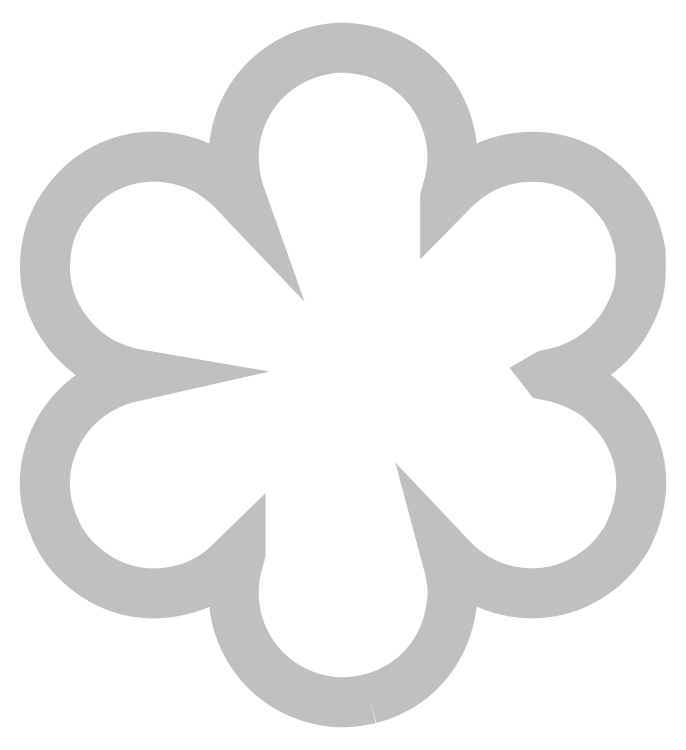
<metadata>
{"format":"dxf","ext":"dxf","renderer":"ezdxf+matplotlib","layout":"modelspace","background":"white","min_lineweight":24,"dpi":150}
</metadata>
<code>
0
SECTION
2
ENTITIES
0
LWPOLYLINE
8
LAYER_1
90
738
70
1
10
3.837
20
-46.06
10
4.386
20
-45.91
10
4.925
20
-45.75
10
5.454
20
-45.57
10
5.972
20
-45.37
10
6.481
20
-45.15
10
6.978
20
-44.92
10
7.465
20
-44.67
10
7.94
20
-44.4
10
8.404
20
-44.12
10
8.856
20
-43.83
10
9.296
20
-43.52
10
9.723
20
-43.19
10
10.14
20
-42.85
10
10.54
20
-42.49
10
10.93
20
-42.12
10
11.3
20
-41.74
10
11.67
20
-41.34
10
12.01
20
-40.93
10
12.35
20
-40.51
10
12.67
20
-40.07
10
12.97
20
-39.63
10
13.26
20
-39.17
10
13.53
20
-38.69
10
13.79
20
-38.21
10
14.03
20
-37.72
10
14.26
20
-37.21
10
14.47
20
-36.69
10
14.66
20
-36.17
10
14.84
20
-35.63
10
15
20
-35.08
10
15.14
20
-34.53
10
15.26
20
-33.96
10
15.35
20
-33.5
10
15.42
20
-33.06
10
15.48
20
-32.62
10
15.53
20
-32.2
10
15.56
20
-31.79
10
15.58
20
-31.38
10
15.59
20
-30.97
10
15.58
20
-30.56
10
15.56
20
-30.15
10
15.53
20
-29.74
10
15.48
20
-29.32
10
15.41
20
-28.9
10
15.34
20
-28.46
10
15.25
20
-28.01
10
15.14
20
-27.55
10
15.02
20
-27.07
10
14.59
20
-25.43
10
14.5
20
-25.12
10
15.32
20
-26.01
10
15.74
20
-26.44
10
16.19
20
-26.87
10
16.67
20
-27.29
10
17.16
20
-27.69
10
17.66
20
-28.08
10
18.17
20
-28.44
10
18.67
20
-28.77
10
19.16
20
-29.07
10
19.57
20
-29.29
10
19.98
20
-29.5
10
20.4
20
-29.7
10
20.83
20
-29.88
10
21.26
20
-30.05
10
21.69
20
-30.21
10
22.13
20
-30.36
10
22.57
20
-30.49
10
23.02
20
-30.61
10
23.47
20
-30.71
10
23.92
20
-30.81
10
24.37
20
-30.89
10
24.82
20
-30.95
10
25.28
20
-31
10
25.74
20
-31.04
10
26.19
20
-31.07
10
26.65
20
-31.09
10
27.11
20
-31.09
10
27.56
20
-31.07
10
28.02
20
-31.05
10
28.47
20
-31.01
10
28.92
20
-30.95
10
29.37
20
-30.89
10
29.82
20
-30.81
10
30.26
20
-30.71
10
30.7
20
-30.61
10
31.14
20
-30.49
10
31.57
20
-30.35
10
32
20
-30.21
10
32.42
20
-30.05
10
32.83
20
-29.87
10
33.24
20
-29.69
10
33.69
20
-29.47
10
34.13
20
-29.24
10
34.55
20
-29
10
34.96
20
-28.75
10
35.36
20
-28.5
10
35.75
20
-28.24
10
36.13
20
-27.97
10
36.5
20
-27.69
10
36.85
20
-27.4
10
37.2
20
-27.1
10
37.53
20
-26.8
10
37.85
20
-26.48
10
38.16
20
-26.16
10
38.46
20
-25.83
10
38.75
20
-25.49
10
39.03
20
-25.14
10
39.4
20
-24.66
10
39.71
20
-24.22
10
39.99
20
-23.81
10
40.24
20
-23.4
10
40.46
20
-22.99
10
40.68
20
-22.56
10
40.89
20
-22.08
10
41.12
20
-21.55
10
41.28
20
-21.14
10
41.43
20
-20.74
10
41.56
20
-20.34
10
41.69
20
-19.94
10
41.81
20
-19.54
10
41.92
20
-19.14
10
42.01
20
-18.74
10
42.1
20
-18.34
10
42.17
20
-17.94
10
42.23
20
-17.54
10
42.29
20
-17.14
10
42.33
20
-16.74
10
42.36
20
-16.35
10
42.38
20
-15.95
10
42.39
20
-15.56
10
42.39
20
-15.16
10
42.38
20
-14.77
10
42.36
20
-14.38
10
42.33
20
-13.99
10
42.29
20
-13.6
10
42.23
20
-13.21
10
42.17
20
-12.83
10
42.09
20
-12.44
10
42.01
20
-12.06
10
41.91
20
-11.68
10
41.81
20
-11.3
10
41.69
20
-10.92
10
41.56
20
-10.54
10
41.42
20
-10.17
10
41.28
20
-9.792
10
41.12
20
-9.421
10
40.95
20
-9.052
10
40.62
20
-8.401
10
40.29
20
-7.797
10
40.12
20
-7.51
10
39.95
20
-7.23
10
39.77
20
-6.957
10
39.58
20
-6.689
10
39.39
20
-6.425
10
39.18
20
-6.162
10
38.97
20
-5.901
10
38.75
20
-5.639
10
38.26
20
-5.107
10
37.73
20
-4.557
10
36.37
20
-3.213
10
35.52
20
-2.652
10
35.2
20
-2.444
10
34.86
20
-2.24
10
34.5
20
-2.041
10
34.14
20
-1.848
10
33.77
20
-1.662
10
33.39
20
-1.483
10
33.01
20
-1.311
10
32.62
20
-1.148
10
32.24
20
-0.9944
10
31.85
20
-0.8504
10
31.46
20
-0.7167
10
31.07
20
-0.5942
10
30.69
20
-0.4834
10
30.31
20
-0.385
10
29.95
20
-0.2996
10
29.59
20
-0.228
10
29.12
20
-0.1375
10
29.01
20
-0.1031
10
28.99
20
-0.08671
10
28.99
20
-0.07021
10
29.01
20
-0.05307
10
29.05
20
-0.03475
10
29.2
20
0.007485
10
29.77
20
0.129
10
30.22
20
0.2267
10
30.66
20
0.3357
10
31.1
20
0.4559
10
31.53
20
0.5873
10
31.95
20
0.7298
10
32.37
20
0.8831
10
32.78
20
1.047
10
33.19
20
1.222
10
33.59
20
1.408
10
33.98
20
1.604
10
34.37
20
1.811
10
34.75
20
2.028
10
35.12
20
2.255
10
35.48
20
2.492
10
35.84
20
2.74
10
36.19
20
2.997
10
36.54
20
3.265
10
36.87
20
3.542
10
37.2
20
3.828
10
37.52
20
4.125
10
37.83
20
4.43
10
38.13
20
4.745
10
38.43
20
5.07
10
38.71
20
5.403
10
38.99
20
5.746
10
39.26
20
6.097
10
39.52
20
6.458
10
39.77
20
6.827
10
40.01
20
7.205
10
40.25
20
7.592
10
40.47
20
7.987
10
40.69
20
8.39
10
40.91
20
8.844
10
41.12
20
9.281
10
41.31
20
9.704
10
41.48
20
10.12
10
41.63
20
10.52
10
41.76
20
10.92
10
41.88
20
11.32
10
41.99
20
11.72
10
42.07
20
12.12
10
42.15
20
12.53
10
42.2
20
12.95
10
42.25
20
13.39
10
42.29
20
13.84
10
42.31
20
14.31
10
42.32
20
14.81
10
42.32
20
15.33
10
42.32
20
17.34
10
42.11
20
18.31
10
41.98
20
18.92
10
41.82
20
19.52
10
41.65
20
20.09
10
41.46
20
20.66
10
41.25
20
21.21
10
41.02
20
21.74
10
40.77
20
22.27
10
40.5
20
22.78
10
40.21
20
23.28
10
39.9
20
23.78
10
39.57
20
24.26
10
39.21
20
24.74
10
38.84
20
25.22
10
38.43
20
25.69
10
38.01
20
26.15
10
37.56
20
26.61
10
37.33
20
26.83
10
37.07
20
27.06
10
36.49
20
27.55
10
35.9
20
28.01
10
35.62
20
28.22
10
35.36
20
28.4
10
34.18
20
29.19
10
33.45
20
29.51
10
33.03
20
29.7
10
32.61
20
29.87
10
32.2
20
30.02
10
31.8
20
30.17
10
31.4
20
30.3
10
31
20
30.41
10
30.6
20
30.52
10
30.21
20
30.61
10
29.81
20
30.69
10
29.41
20
30.76
10
29.01
20
30.81
10
28.6
20
30.86
10
28.18
20
30.89
10
27.76
20
30.92
10
27.33
20
30.93
10
26.89
20
30.94
10
26.48
20
30.93
10
26.07
20
30.92
10
25.67
20
30.89
10
25.28
20
30.86
10
24.88
20
30.81
10
24.49
20
30.76
10
24.11
20
30.7
10
23.72
20
30.63
10
23.34
20
30.55
10
22.97
20
30.46
10
22.59
20
30.36
10
22.22
20
30.25
10
21.86
20
30.13
10
21.49
20
30
10
21.14
20
29.87
10
20.78
20
29.72
10
20.43
20
29.57
10
20.08
20
29.4
10
19.74
20
29.23
10
19.4
20
29.04
10
19.06
20
28.85
10
18.73
20
28.65
10
18.4
20
28.44
10
18.07
20
28.22
10
17.75
20
27.99
10
17.43
20
27.75
10
17.12
20
27.5
10
16.81
20
27.25
10
16.5
20
26.98
10
16.2
20
26.71
10
15.9
20
26.42
10
15.6
20
26.13
10
14.54
20
25.05
10
14.54
20
25.13
10
14.56
20
25.24
10
14.63
20
25.48
10
14.84
20
26.2
10
15.02
20
26.84
10
15.17
20
27.47
10
15.3
20
28.1
10
15.4
20
28.72
10
15.48
20
29.34
10
15.53
20
29.96
10
15.56
20
30.58
10
15.56
20
31.19
10
15.54
20
31.8
10
15.49
20
32.41
10
15.41
20
33.02
10
15.31
20
33.63
10
15.18
20
34.25
10
15.03
20
34.86
10
14.85
20
35.48
10
14.65
20
36.09
10
14.47
20
36.59
10
14.27
20
37.07
10
14.06
20
37.54
10
13.83
20
38.01
10
13.59
20
38.46
10
13.33
20
38.91
10
13.06
20
39.34
10
12.78
20
39.77
10
12.49
20
40.18
10
12.18
20
40.59
10
11.85
20
40.98
10
11.52
20
41.36
10
11.18
20
41.73
10
10.82
20
42.08
10
10.45
20
42.43
10
10.07
20
42.76
10
9.678
20
43.08
10
9.277
20
43.38
10
8.866
20
43.68
10
8.445
20
43.96
10
8.015
20
44.22
10
7.575
20
44.47
10
7.126
20
44.71
10
6.669
20
44.93
10
6.203
20
45.14
10
5.73
20
45.33
10
5.248
20
45.51
10
4.76
20
45.67
10
4.264
20
45.82
10
3.761
20
45.94
10
3.252
20
46.06
10
2.737
20
46.15
10
2.035
20
46.26
10
1.387
20
46.35
10
0.7834
20
46.4
10
0.2112
20
46.44
10
-0.3413
20
46.44
10
-0.8858
20
46.42
10
-1.434
20
46.37
10
-1.998
20
46.3
10
-2.565
20
46.2
10
-3.124
20
46.09
10
-3.676
20
45.96
10
-4.218
20
45.82
10
-4.753
20
45.65
10
-5.278
20
45.47
10
-5.794
20
45.27
10
-6.301
20
45.06
10
-6.797
20
44.83
10
-7.284
20
44.58
10
-7.76
20
44.32
10
-8.225
20
44.04
10
-8.679
20
43.75
10
-9.121
20
43.44
10
-9.552
20
43.12
10
-9.971
20
42.78
10
-10.38
20
42.43
10
-10.77
20
42.07
10
-11.15
20
41.69
10
-11.52
20
41.3
10
-11.87
20
40.89
10
-12.21
20
40.47
10
-12.54
20
40.04
10
-12.85
20
39.6
10
-13.15
20
39.15
10
-13.43
20
38.68
10
-13.69
20
38.2
10
-13.94
20
37.71
10
-14.17
20
37.21
10
-14.39
20
36.7
10
-14.59
20
36.18
10
-14.77
20
35.64
10
-14.96
20
35.01
10
-15.13
20
34.37
10
-15.26
20
33.73
10
-15.36
20
33.07
10
-15.44
20
32.41
10
-15.49
20
31.75
10
-15.51
20
31.08
10
-15.5
20
30.41
10
-15.47
20
29.74
10
-15.4
20
29.07
10
-15.31
20
28.39
10
-15.19
20
27.72
10
-15.05
20
27.05
10
-14.87
20
26.39
10
-14.67
20
25.73
10
-14.44
20
25.07
10
-14.37
20
24.88
10
-15.33
20
25.89
10
-15.64
20
26.22
10
-15.96
20
26.53
10
-16.29
20
26.84
10
-16.63
20
27.14
10
-16.97
20
27.42
10
-17.31
20
27.7
10
-17.66
20
27.96
10
-18.01
20
28.22
10
-18.37
20
28.46
10
-18.73
20
28.69
10
-19.09
20
28.91
10
-19.45
20
29.12
10
-19.82
20
29.31
10
-20.18
20
29.49
10
-20.54
20
29.65
10
-20.91
20
29.8
10
-21.45
20
30.01
10
-22
20
30.19
10
-22.55
20
30.36
10
-23.11
20
30.5
10
-23.66
20
30.63
10
-24.21
20
30.73
10
-24.77
20
30.82
10
-25.32
20
30.88
10
-25.87
20
30.93
10
-26.42
20
30.96
10
-26.97
20
30.96
10
-27.51
20
30.95
10
-28.06
20
30.92
10
-28.6
20
30.87
10
-29.13
20
30.8
10
-29.67
20
30.71
10
-30.2
20
30.61
10
-30.72
20
30.48
10
-31.24
20
30.33
10
-31.75
20
30.17
10
-32.26
20
29.99
10
-32.76
20
29.79
10
-33.26
20
29.57
10
-33.75
20
29.33
10
-34.22
20
29.07
10
-34.7
20
28.8
10
-35.16
20
28.5
10
-35.62
20
28.19
10
-36.06
20
27.86
10
-36.5
20
27.51
10
-36.92
20
27.15
10
-37.34
20
26.77
10
-37.69
20
26.42
10
-38.04
20
26.05
10
-38.38
20
25.68
10
-38.71
20
25.29
10
-39.02
20
24.9
10
-39.32
20
24.5
10
-39.62
20
24.09
10
-39.89
20
23.68
10
-40.16
20
23.26
10
-40.41
20
22.84
10
-40.64
20
22.42
10
-40.85
20
21.99
10
-41.05
20
21.57
10
-41.23
20
21.15
10
-41.4
20
20.73
10
-41.54
20
20.32
10
-41.73
20
19.67
10
-41.9
20
19.02
10
-42.04
20
18.36
10
-42.15
20
17.69
10
-42.23
20
17.03
10
-42.29
20
16.36
10
-42.32
20
15.69
10
-42.32
20
15.03
10
-42.29
20
14.36
10
-42.24
20
13.7
10
-42.16
20
13.05
10
-42.05
20
12.41
10
-41.92
20
11.77
10
-41.75
20
11.14
10
-41.57
20
10.53
10
-41.46
20
10.22
10
-41.35
20
9.923
10
-41.22
20
9.59
10
-41.07
20
9.259
10
-40.92
20
8.931
10
-40.77
20
8.606
10
-40.6
20
8.285
10
-40.43
20
7.966
10
-40.25
20
7.652
10
-40.06
20
7.341
10
-39.86
20
7.035
10
-39.66
20
6.732
10
-39.45
20
6.434
10
-39.23
20
6.141
10
-39.01
20
5.852
10
-38.78
20
5.568
10
-38.55
20
5.29
10
-38.31
20
5.017
10
-38.06
20
4.749
10
-37.81
20
4.487
10
-37.55
20
4.231
10
-37.29
20
3.981
10
-37.02
20
3.738
10
-36.75
20
3.501
10
-36.48
20
3.271
10
-36.19
20
3.047
10
-35.91
20
2.831
10
-35.62
20
2.622
10
-35.32
20
2.421
10
-35.03
20
2.227
10
-34.72
20
2.041
10
-34.42
20
1.863
10
-34.11
20
1.693
10
-33.8
20
1.532
10
-33.34
20
1.318
10
-32.82
20
1.1
10
-32.26
20
0.8851
10
-31.67
20
0.68
10
-31.08
20
0.4921
10
-30.52
20
0.3283
10
-29.99
20
0.1957
10
-29.53
20
0.1014
10
-28.65
20
-0.04944
10
-29.96
20
-0.3393
10
-30.47
20
-0.4613
10
-30.97
20
-0.5985
10
-31.47
20
-0.7506
10
-31.96
20
-0.9174
10
-32.44
20
-1.099
10
-32.92
20
-1.294
10
-33.38
20
-1.504
10
-33.84
20
-1.728
10
-34.29
20
-1.965
10
-34.73
20
-2.215
10
-35.16
20
-2.479
10
-35.57
20
-2.756
10
-35.98
20
-3.045
10
-36.38
20
-3.347
10
-36.77
20
-3.662
10
-37.15
20
-3.988
10
-37.52
20
-4.327
10
-37.88
20
-4.676
10
-38.22
20
-5.038
10
-38.55
20
-5.41
10
-38.87
20
-5.794
10
-39.18
20
-6.188
10
-39.48
20
-6.593
10
-39.77
20
-7.009
10
-40.04
20
-7.434
10
-40.29
20
-7.869
10
-40.54
20
-8.314
10
-40.77
20
-8.768
10
-40.99
20
-9.232
10
-41.19
20
-9.705
10
-41.38
20
-10.19
10
-41.56
20
-10.68
10
-41.67
20
-11.01
10
-41.77
20
-11.35
10
-41.86
20
-11.69
10
-41.95
20
-12.03
10
-42.02
20
-12.37
10
-42.09
20
-12.71
10
-42.15
20
-13.05
10
-42.21
20
-13.4
10
-42.25
20
-13.74
10
-42.29
20
-14.08
10
-42.32
20
-14.42
10
-42.34
20
-14.77
10
-42.35
20
-15.11
10
-42.35
20
-15.45
10
-42.35
20
-15.8
10
-42.33
20
-16.14
10
-42.31
20
-16.49
10
-42.28
20
-16.83
10
-42.24
20
-17.18
10
-42.2
20
-17.52
10
-42.14
20
-17.87
10
-42.08
20
-18.21
10
-42.01
20
-18.56
10
-41.93
20
-18.91
10
-41.85
20
-19.25
10
-41.75
20
-19.6
10
-41.65
20
-19.95
10
-41.54
20
-20.29
10
-41.42
20
-20.64
10
-41.29
20
-20.99
10
-41.15
20
-21.34
10
-41.01
20
-21.68
10
-40.82
20
-22.11
10
-40.63
20
-22.53
10
-40.43
20
-22.92
10
-40.23
20
-23.3
10
-40.02
20
-23.67
10
-39.81
20
-24.02
10
-39.59
20
-24.37
10
-39.36
20
-24.7
10
-39.12
20
-25.02
10
-38.87
20
-25.34
10
-38.6
20
-25.65
10
-38.32
20
-25.96
10
-38.03
20
-26.26
10
-37.73
20
-26.56
10
-37.4
20
-26.87
10
-37.06
20
-27.17
10
-36.69
20
-27.49
10
-36.3
20
-27.8
10
-35.92
20
-28.1
10
-35.52
20
-28.38
10
-35.12
20
-28.64
10
-34.72
20
-28.9
10
-34.31
20
-29.14
10
-33.9
20
-29.37
10
-33.48
20
-29.58
10
-33.06
20
-29.78
10
-32.63
20
-29.96
10
-32.2
20
-30.13
10
-31.76
20
-30.29
10
-31.32
20
-30.43
10
-30.88
20
-30.56
10
-30.43
20
-30.68
10
-29.98
20
-30.78
10
-29.53
20
-30.87
10
-29.07
20
-30.94
10
-28.61
20
-31
10
-28.15
20
-31.05
10
-27.68
20
-31.08
10
-27.22
20
-31.09
10
-26.75
20
-31.1
10
-26.27
20
-31.09
10
-25.8
20
-31.06
10
-25.32
20
-31.02
10
-24.85
20
-30.96
10
-24.37
20
-30.89
10
-23.89
20
-30.81
10
-23.41
20
-30.71
10
-22.92
20
-30.6
10
-22.41
20
-30.46
10
-21.95
20
-30.33
10
-21.52
20
-30.19
10
-21.12
20
-30.05
10
-20.72
20
-29.88
10
-20.31
20
-29.7
10
-19.88
20
-29.48
10
-19.41
20
-29.24
10
-18.91
20
-28.96
10
-18.45
20
-28.68
10
-18.03
20
-28.4
10
-17.61
20
-28.1
10
-17.2
20
-27.77
10
-16.76
20
-27.4
10
-16.3
20
-26.97
10
-15.78
20
-26.48
10
-14.54
20
-25.26
10
-14.54
20
-25.35
10
-14.56
20
-25.47
10
-14.63
20
-25.71
10
-14.84
20
-26.44
10
-15
20
-27.03
10
-15.15
20
-27.62
10
-15.26
20
-28.22
10
-15.36
20
-28.82
10
-15.43
20
-29.43
10
-15.48
20
-30.04
10
-15.51
20
-30.64
10
-15.51
20
-31.25
10
-15.49
20
-31.86
10
-15.45
20
-32.46
10
-15.39
20
-33.06
10
-15.3
20
-33.65
10
-15.19
20
-34.24
10
-15.05
20
-34.82
10
-14.89
20
-35.4
10
-14.71
20
-35.96
10
-14.52
20
-36.48
10
-14.32
20
-37
10
-14.1
20
-37.5
10
-13.86
20
-37.99
10
-13.61
20
-38.47
10
-13.34
20
-38.94
10
-13.06
20
-39.4
10
-12.77
20
-39.85
10
-12.46
20
-40.28
10
-12.13
20
-40.7
10
-11.8
20
-41.11
10
-11.45
20
-41.51
10
-11.09
20
-41.9
10
-10.71
20
-42.27
10
-10.32
20
-42.62
10
-9.924
20
-42.97
10
-9.513
20
-43.3
10
-9.09
20
-43.61
10
-8.657
20
-43.91
10
-8.212
20
-44.2
10
-7.757
20
-44.47
10
-7.291
20
-44.73
10
-6.816
20
-44.97
10
-6.331
20
-45.2
10
-5.836
20
-45.41
10
-5.332
20
-45.6
10
-4.819
20
-45.78
10
-4.297
20
-45.94
10
-3.767
20
-46.08
10
-3.229
20
-46.21
10
-2.683
20
-46.32
10
-2.129
20
-46.42
10
-1.777
20
-46.47
10
-1.422
20
-46.5
10
-1.064
20
-46.53
10
-0.7038
20
-46.55
10
-0.3402
20
-46.56
10
0.02609
20
-46.57
10
0.3952
20
-46.56
10
0.7671
20
-46.54
10
1.142
20
-46.51
10
1.519
20
-46.48
10
1.899
20
-46.43
10
2.281
20
-46.37
10
2.667
20
-46.31
10
3.054
20
-46.24
10
3.445
20
-46.15
0
ENDSEC
0
EOF

</code>
